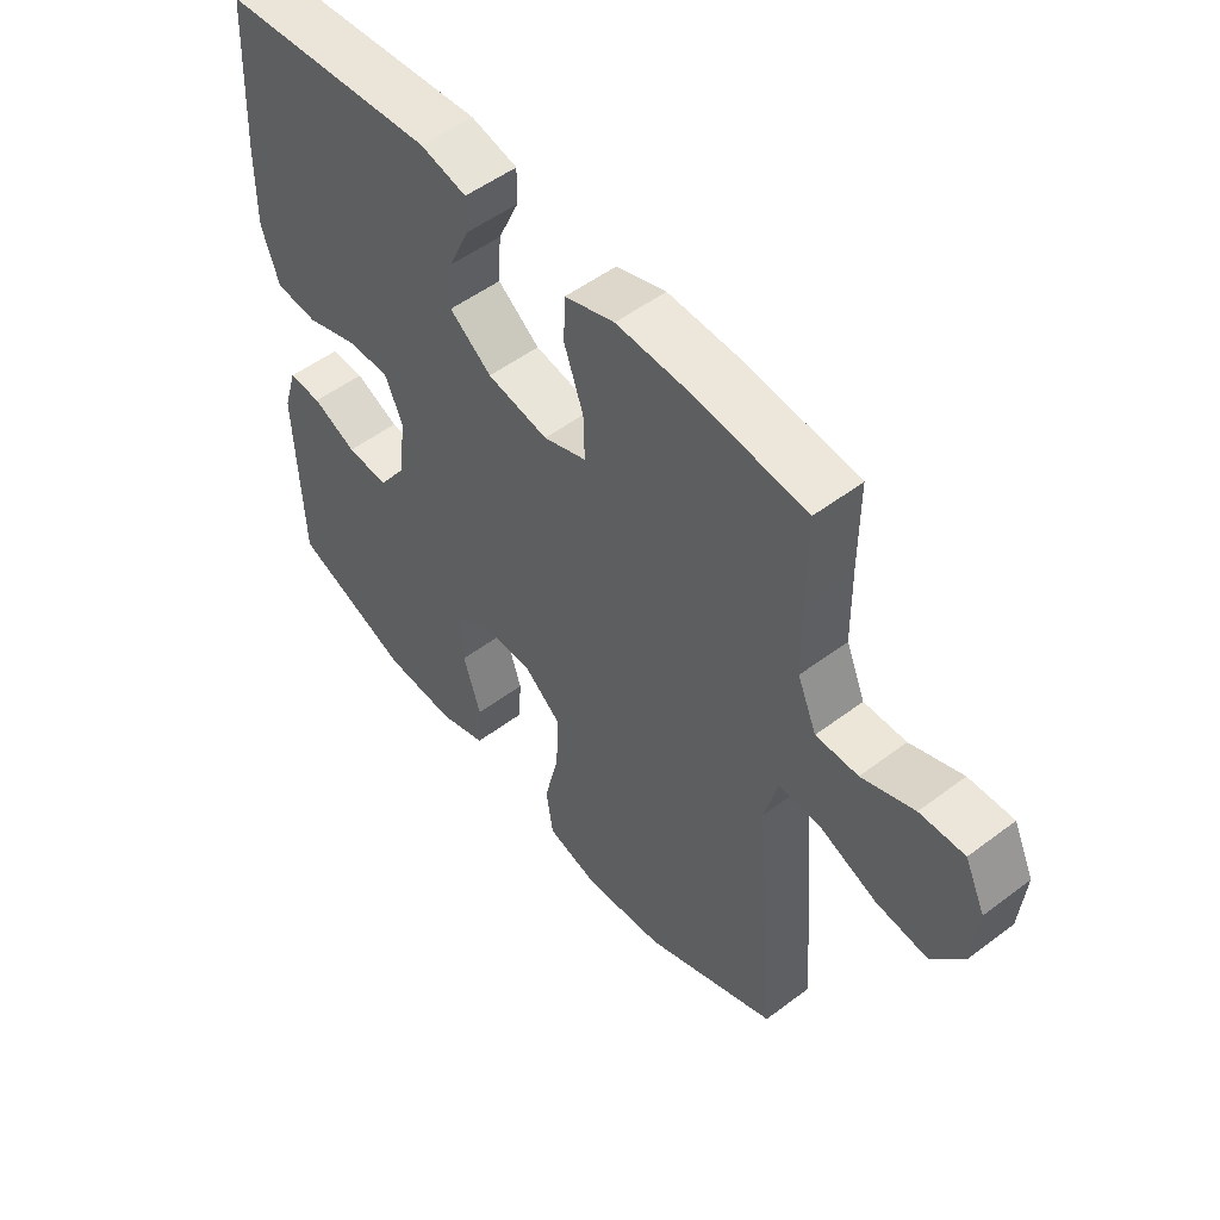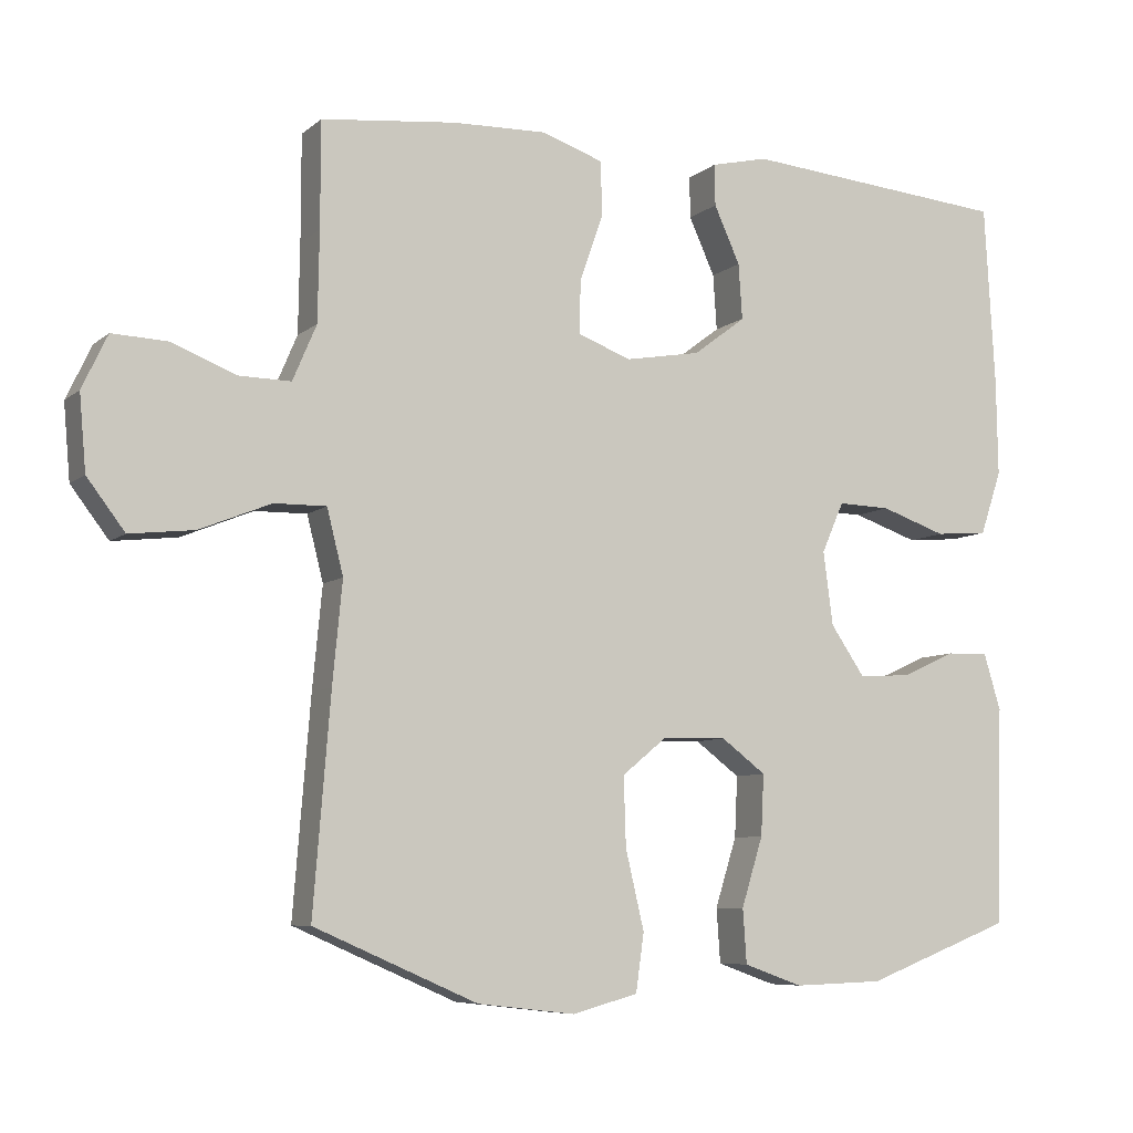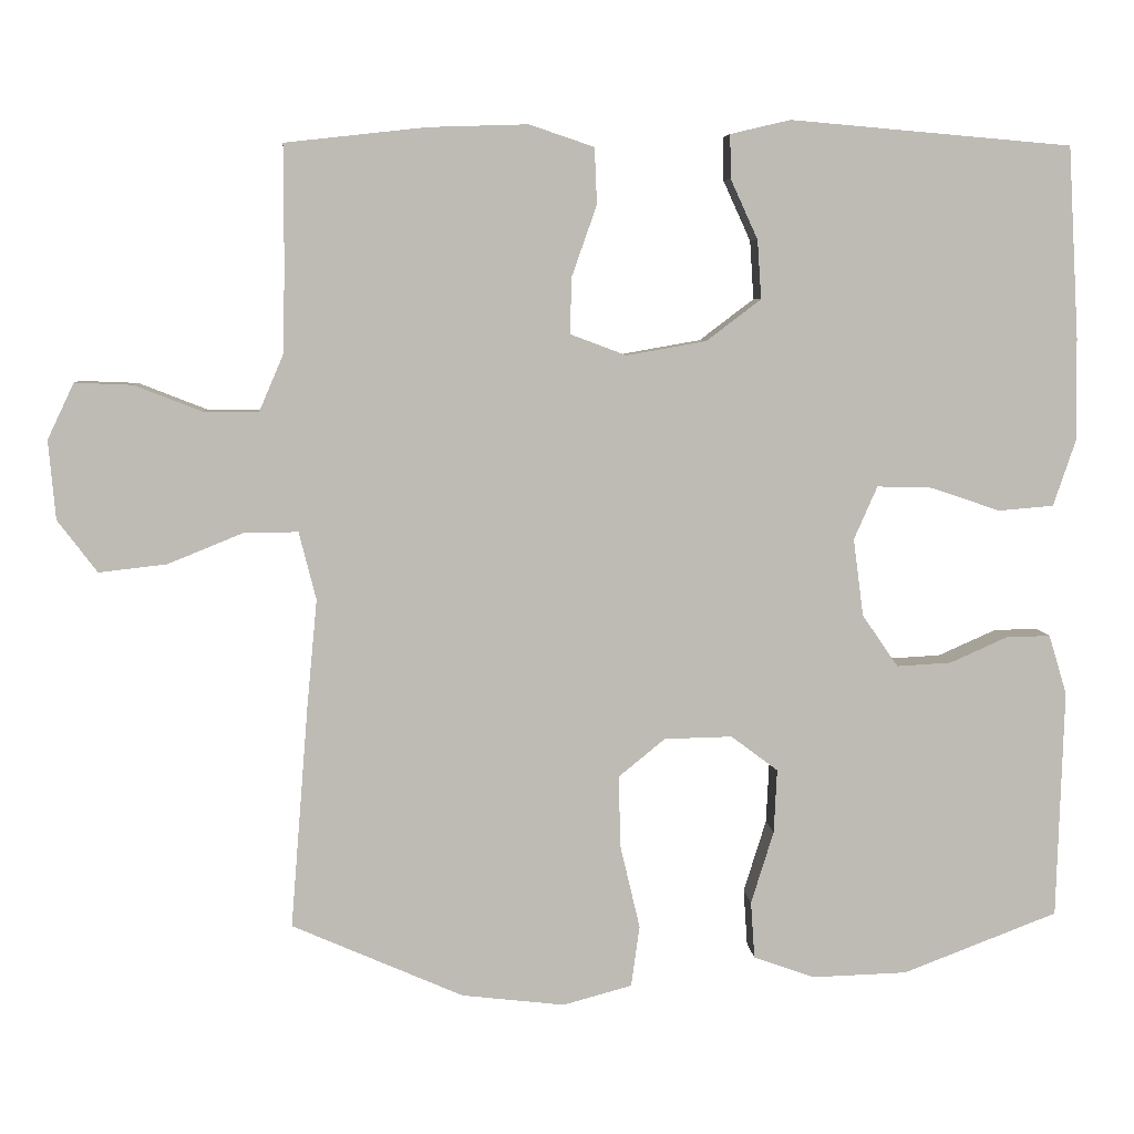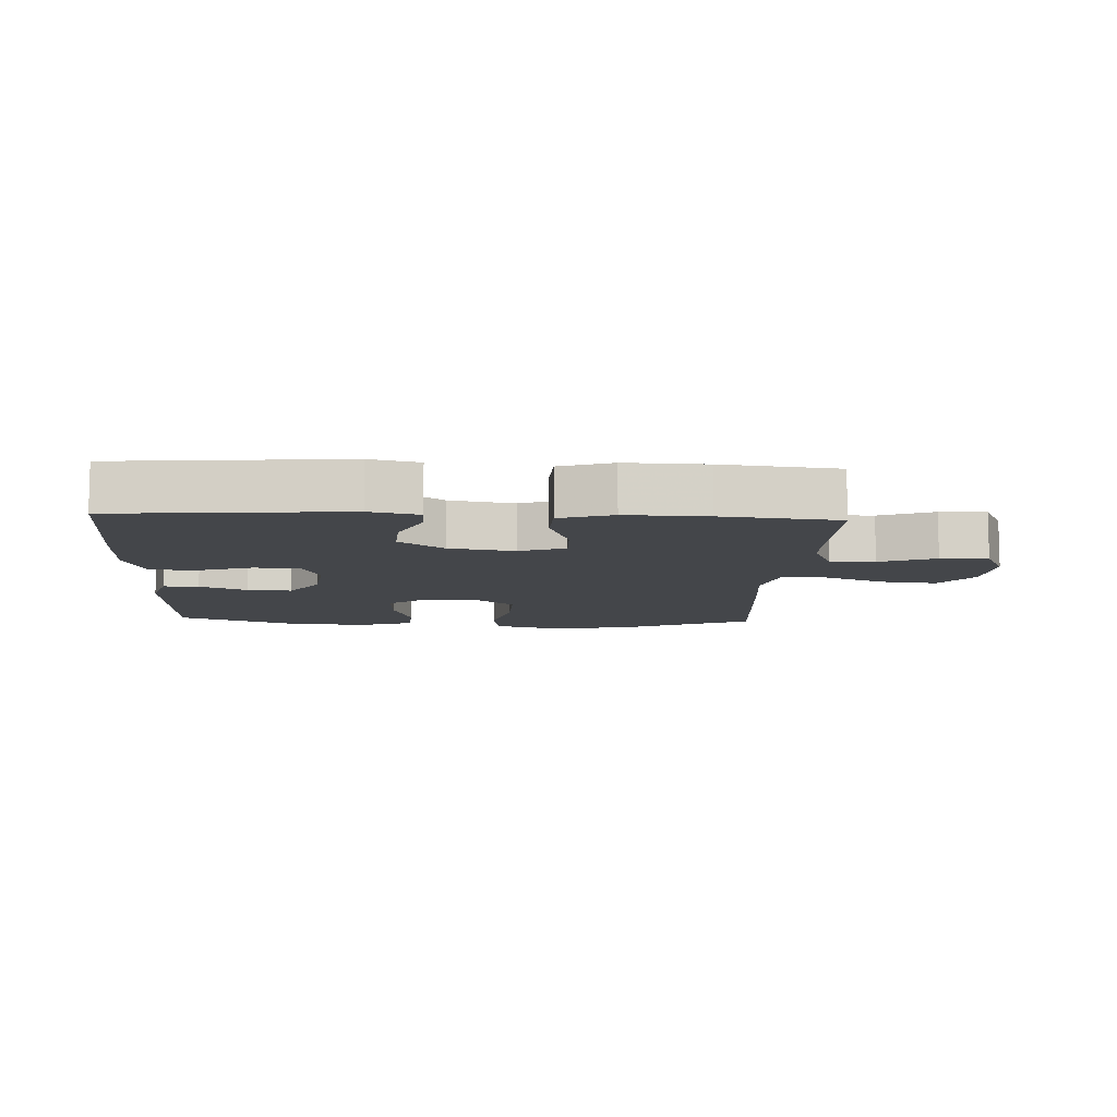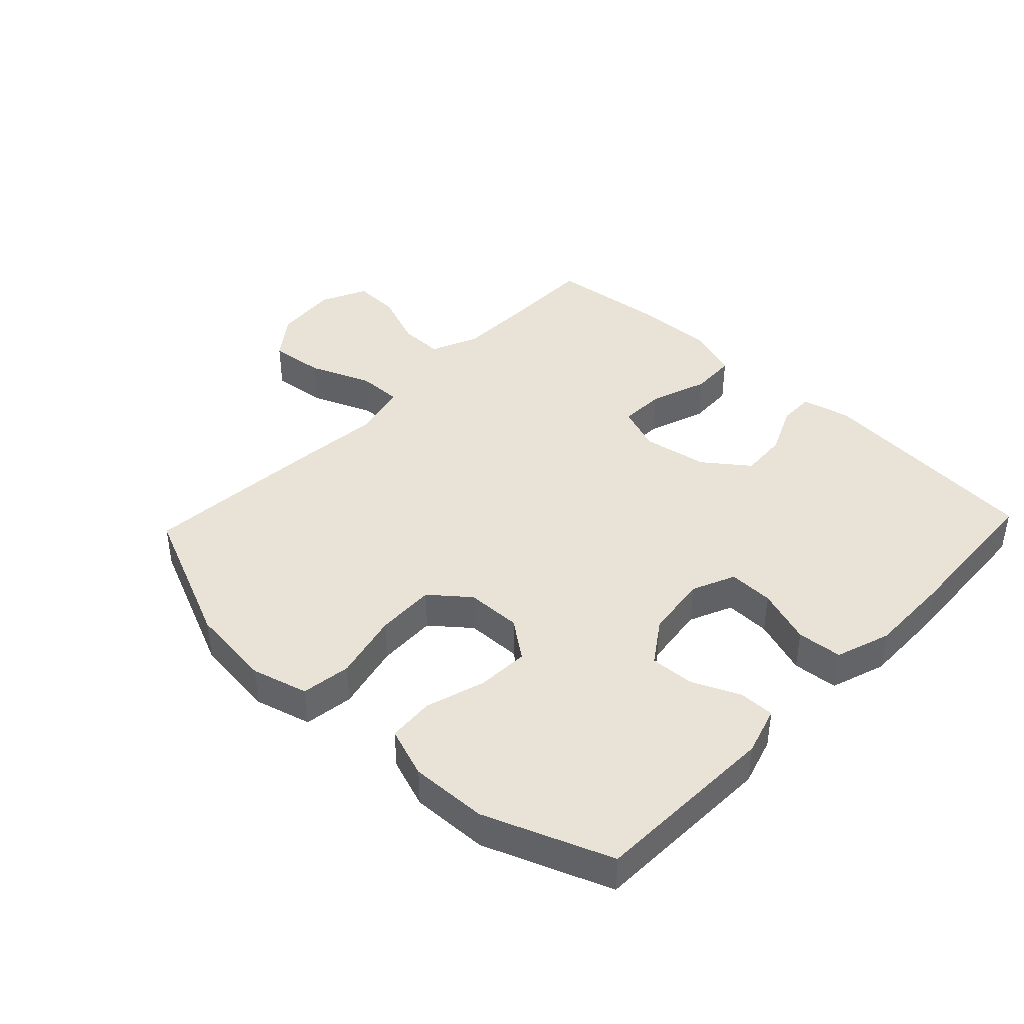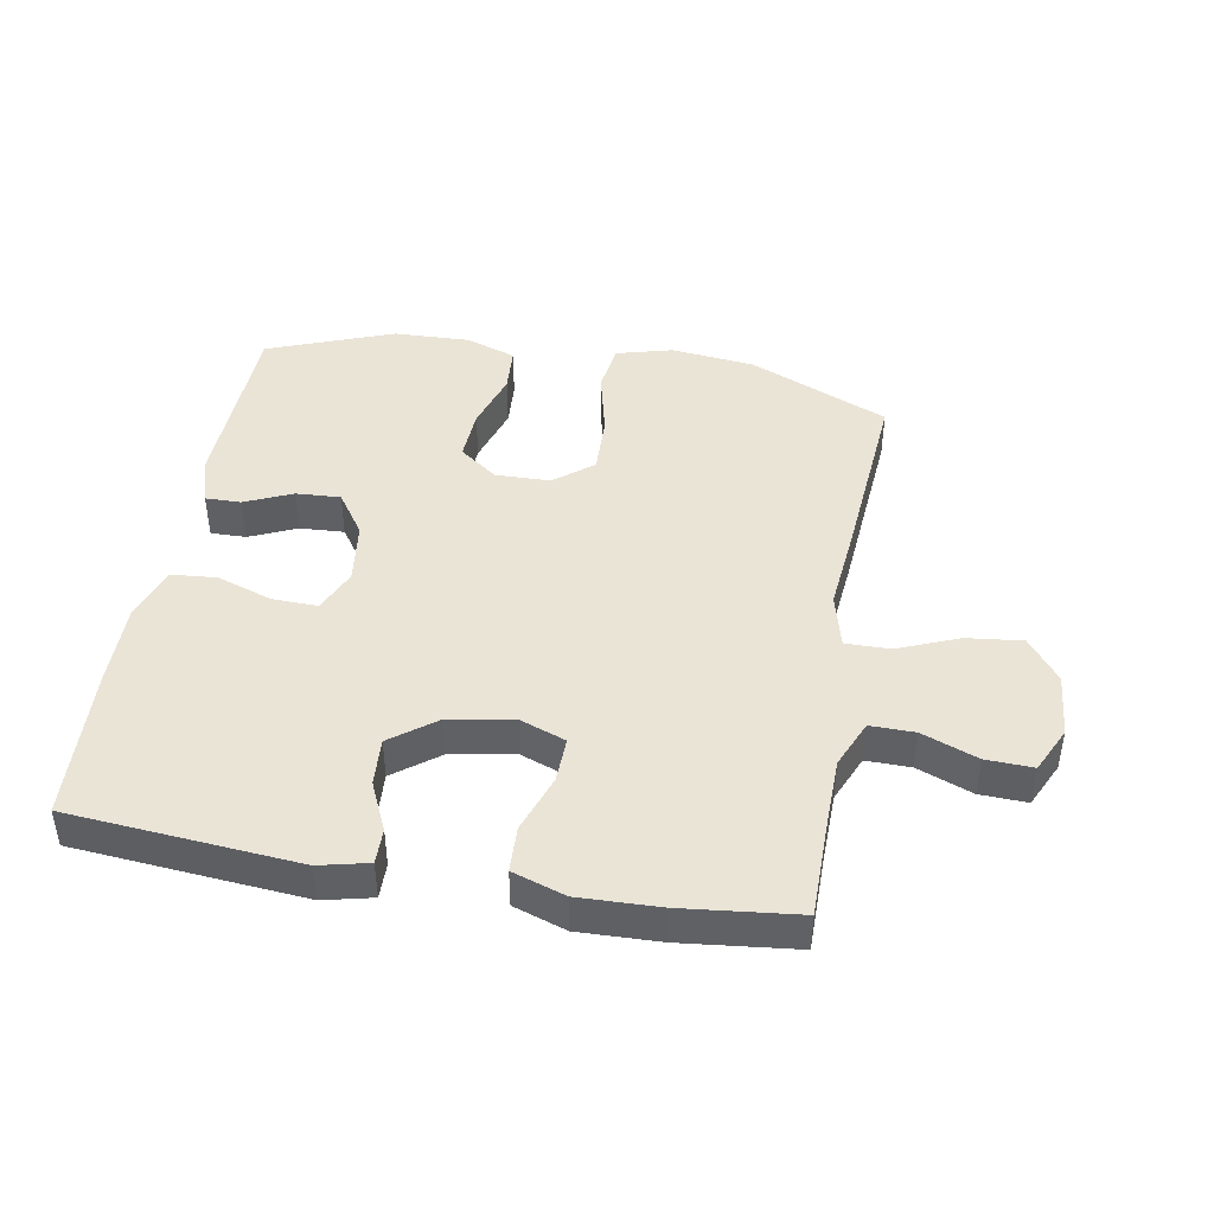
<metadata>
{"format":"obj","ext":"obj","renderer":"f3d","projection":"perspective","resolution":1024,"background":"white","views":[{"elev":52.3,"azim":50.9,"up":"+Z"},{"elev":-7.4,"azim":154.0,"up":"+Z"},{"elev":6.1,"azim":176.1,"up":"+Z"},{"elev":-9.4,"azim":-2.8,"up":"+Y"},{"elev":41.6,"azim":-136.5,"up":"+Y"},{"elev":43.8,"azim":10.0,"up":"+Y"}]}
</metadata>
<code>
v -0.5 0.07 -0.5
v -0.509 0.07 -0.207
v -0.486 0.07 -0.131
v -0.43 0.07 -0.132
v -0.356 0.07 -0.165
v -0.286 0.07 -0.169
v -0.24 0.07 -0.102
v -0.227 0.07 -0.003
v -0.257 0.07 0.065
v -0.328 0.07 0.063
v -0.416 0.07 0.033
v -0.487 0.07 0.039
v -0.516 0.07 0.125
v -0.514 0.07 0.255
v -0.5 0.07 0.5
v -0.14 0.07 0.531
v -0.063 0.07 0.513
v -0.064 0.07 0.457
v -0.099 0.07 0.38
v -0.104 0.07 0.305
v -0.034 0.07 0.252
v 0.068 0.07 0.234
v 0.14 0.07 0.261
v 0.138 0.07 0.333
v 0.106 0.07 0.424
v 0.109 0.07 0.496
v 0.192 0.07 0.524
v 0.319 0.07 0.52
v 0.5 0.07 0.5
v 0.5 0.07 0.358
v 0.502 0.07 0.238
v 0.534 0.07 0.163
v 0.604 0.07 0.164
v 0.691 0.07 0.198
v 0.765 0.07 0.201
v 0.799 0.07 0.129
v 0.79 0.07 0.028
v 0.739 0.07 -0.039
v 0.652 0.07 -0.029
v 0.556 0.07 0.01
v 0.486 0.07 0.011
v 0.464 0.07 -0.076
v 0.477 0.07 -0.212
v 0.5 0.07 -0.5
v 0.28 0.07 -0.596
v 0.148 0.07 -0.611
v 0.06 0.07 -0.587
v 0.049 0.07 -0.509
v 0.074 0.07 -0.403
v 0.077 0.07 -0.31
v 0.017 0.07 -0.261
v -0.07 0.07 -0.259
v -0.13 0.07 -0.304
v -0.126 0.07 -0.386
v -0.097 0.07 -0.479
v -0.102 0.07 -0.552
v -0.181 0.07 -0.58
v -0.302 0.07 -0.576
v -0.5 0 -0.5
v -0.509 0 -0.207
v -0.486 0 -0.131
v -0.43 0 -0.132
v -0.356 0 -0.165
v -0.286 0 -0.169
v -0.24 0 -0.102
v -0.227 0 -0.003
v -0.257 0 0.065
v -0.328 0 0.063
v -0.416 0 0.033
v -0.487 0 0.039
v -0.516 0 0.125
v -0.514 0 0.255
v -0.5 0 0.5
v -0.14 0 0.531
v -0.063 0 0.513
v -0.064 0 0.457
v -0.099 0 0.38
v -0.104 0 0.305
v -0.034 0 0.252
v 0.068 0 0.234
v 0.14 0 0.261
v 0.138 0 0.333
v 0.106 0 0.424
v 0.109 0 0.496
v 0.192 0 0.524
v 0.319 0 0.52
v 0.5 0 0.5
v 0.5 0 0.358
v 0.502 0 0.238
v 0.534 0 0.163
v 0.604 0 0.164
v 0.691 0 0.198
v 0.765 0 0.201
v 0.799 0 0.129
v 0.79 0 0.028
v 0.739 0 -0.039
v 0.652 0 -0.029
v 0.556 0 0.01
v 0.486 0 0.011
v 0.464 0 -0.076
v 0.477 0 -0.212
v 0.5 0 -0.5
v 0.28 0 -0.596
v 0.148 0 -0.611
v 0.06 0 -0.587
v 0.049 0 -0.509
v 0.074 0 -0.403
v 0.077 0 -0.31
v 0.017 0 -0.261
v -0.07 0 -0.259
v -0.13 0 -0.304
v -0.126 0 -0.386
v -0.097 0 -0.479
v -0.102 0 -0.552
v -0.181 0 -0.58
v -0.302 0 -0.576
f 54 55 56 57
f 53 54 57 58
f 46 47 48 49
f 46 49 50
f 45 46 50
f 42 43 44 45
f 41 42 45 50
f 37 38 39 40
f 37 40 41
f 36 37 41
f 33 34 35 36
f 32 33 36 41
f 31 32 41 50
f 27 28 29 30
f 24 25 26 27
f 23 24 27 30
f 22 23 30 31
f 16 17 18 19
f 16 19 20
f 15 16 20
f 14 15 20 21
f 10 11 12 13
f 9 10 13 14
f 2 3 4 5
f 2 5 6
f 53 58 1 2
f 52 53 2 6
f 51 52 6 7
f 22 31 50 51
f 22 51 7 8
f 9 14 21 22
f 8 9 22
f 115 114 113 112
f 116 115 112 111
f 107 106 105 104
f 108 107 104
f 108 104 103
f 103 102 101 100
f 108 103 100 99
f 98 97 96 95
f 99 98 95
f 99 95 94
f 94 93 92 91
f 99 94 91 90
f 108 99 90 89
f 88 87 86 85
f 85 84 83 82
f 88 85 82 81
f 89 88 81 80
f 77 76 75 74
f 78 77 74
f 78 74 73
f 79 78 73 72
f 71 70 69 68
f 72 71 68 67
f 63 62 61 60
f 64 63 60
f 60 59 116 111
f 64 60 111 110
f 65 64 110 109
f 109 108 89 80
f 66 65 109 80
f 80 79 72 67
f 80 67 66
f 1 59 60 2
f 2 60 61 3
f 3 61 62 4
f 4 62 63 5
f 5 63 64 6
f 6 64 65 7
f 7 65 66 8
f 8 66 67 9
f 9 67 68 10
f 10 68 69 11
f 11 69 70 12
f 12 70 71 13
f 13 71 72 14
f 14 72 73 15
f 15 73 74 16
f 16 74 75 17
f 17 75 76 18
f 18 76 77 19
f 19 77 78 20
f 20 78 79 21
f 21 79 80 22
f 22 80 81 23
f 23 81 82 24
f 24 82 83 25
f 25 83 84 26
f 26 84 85 27
f 27 85 86 28
f 28 86 87 29
f 29 87 88 30
f 30 88 89 31
f 31 89 90 32
f 32 90 91 33
f 33 91 92 34
f 34 92 93 35
f 35 93 94 36
f 36 94 95 37
f 37 95 96 38
f 38 96 97 39
f 39 97 98 40
f 40 98 99 41
f 41 99 100 42
f 42 100 101 43
f 43 101 102 44
f 44 102 103 45
f 45 103 104 46
f 46 104 105 47
f 47 105 106 48
f 48 106 107 49
f 49 107 108 50
f 50 108 109 51
f 51 109 110 52
f 52 110 111 53
f 53 111 112 54
f 54 112 113 55
f 55 113 114 56
f 56 114 115 57
f 57 115 116 58
f 58 116 59 1

</code>
